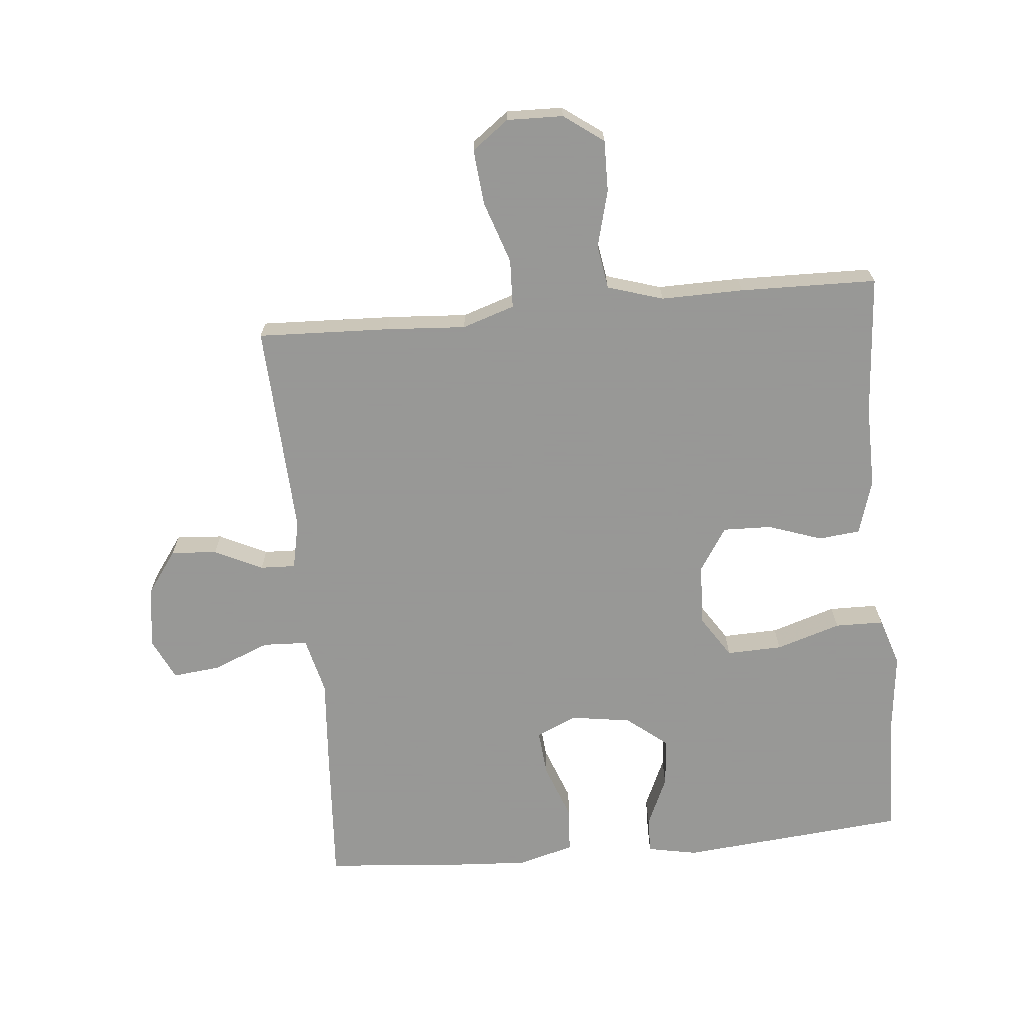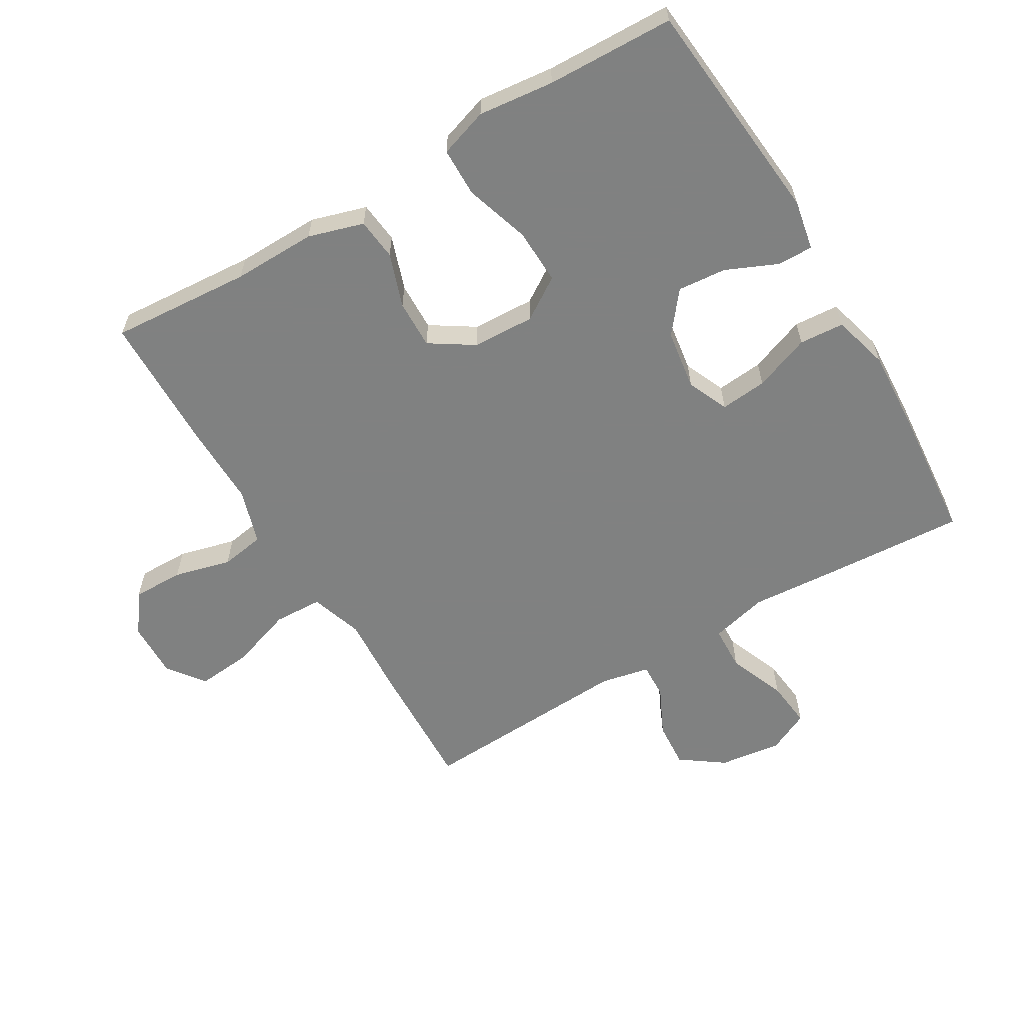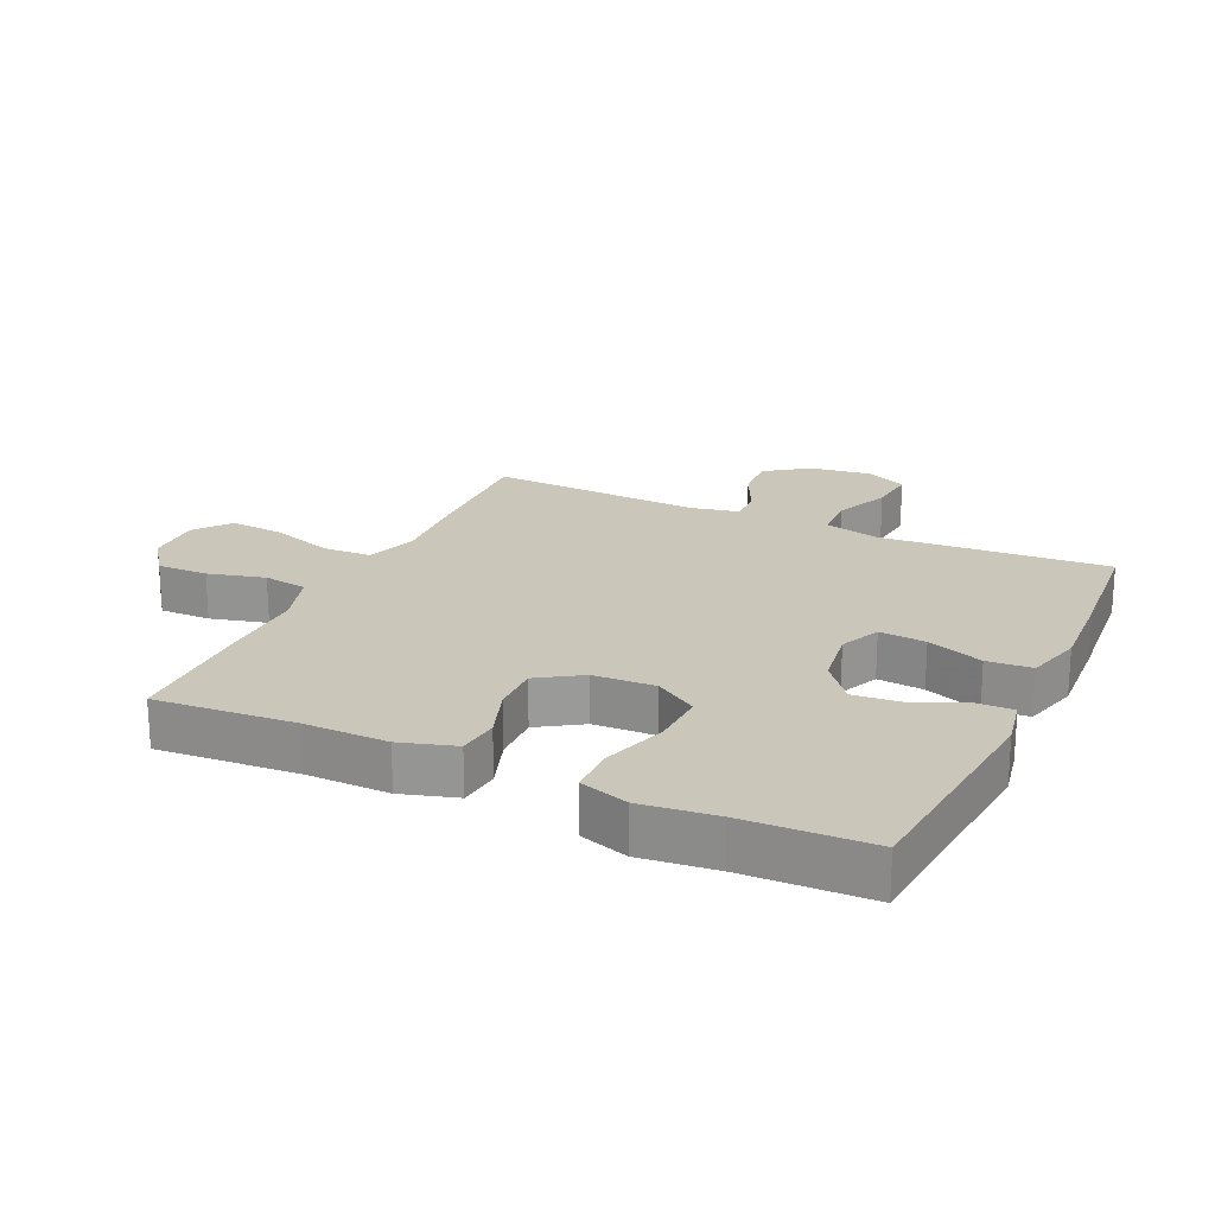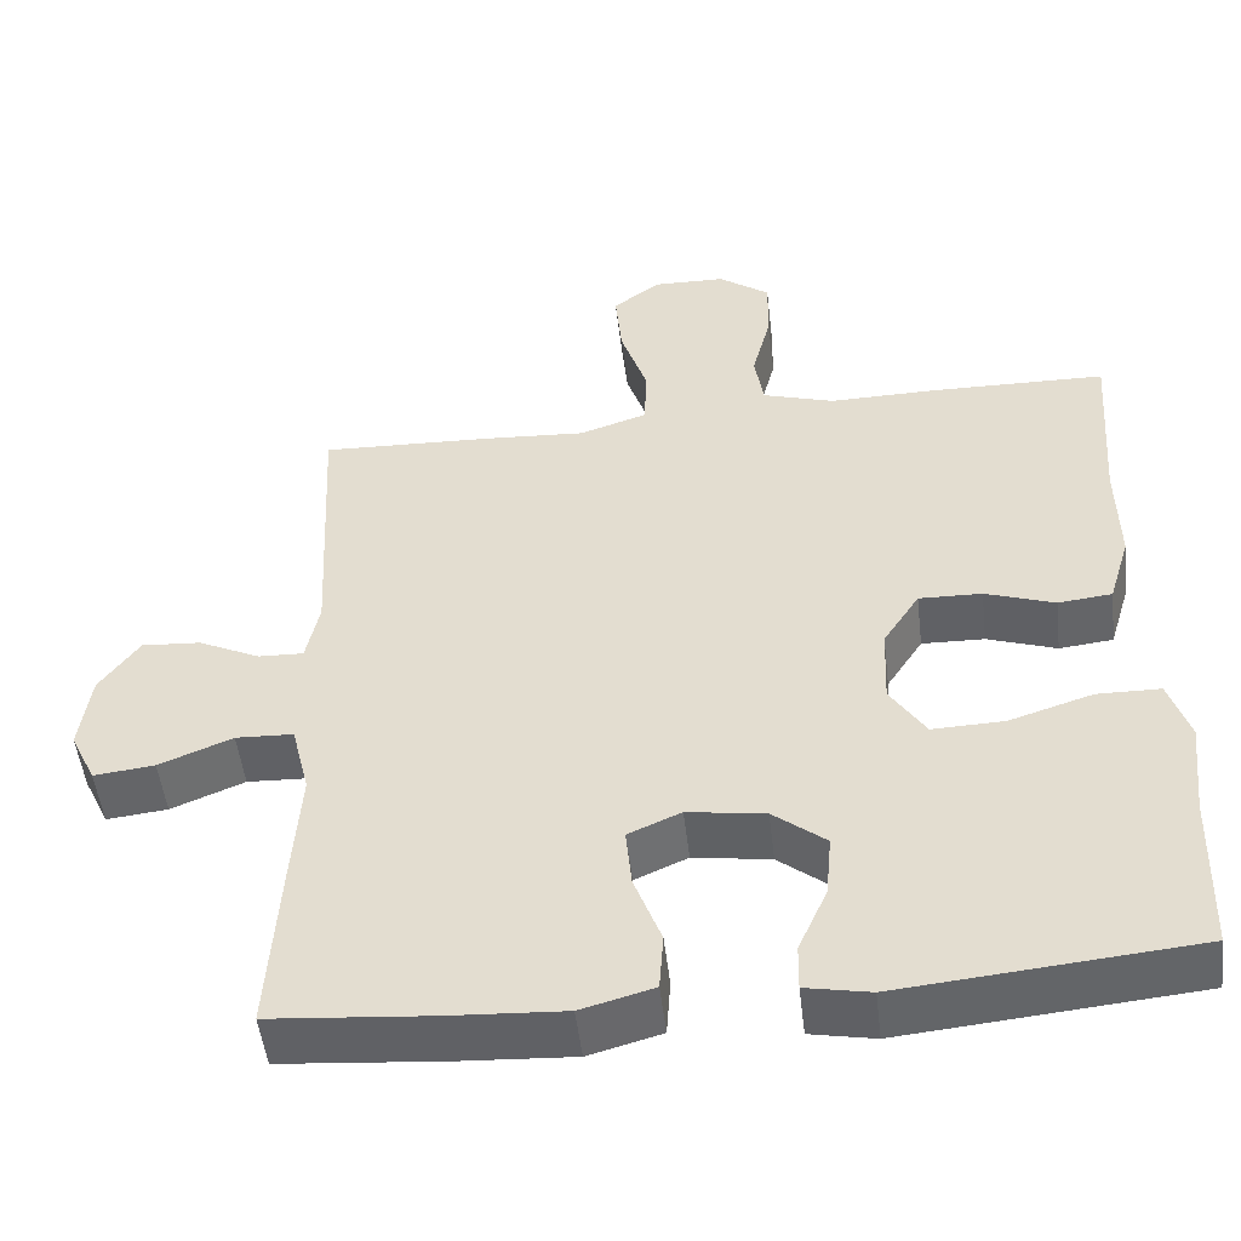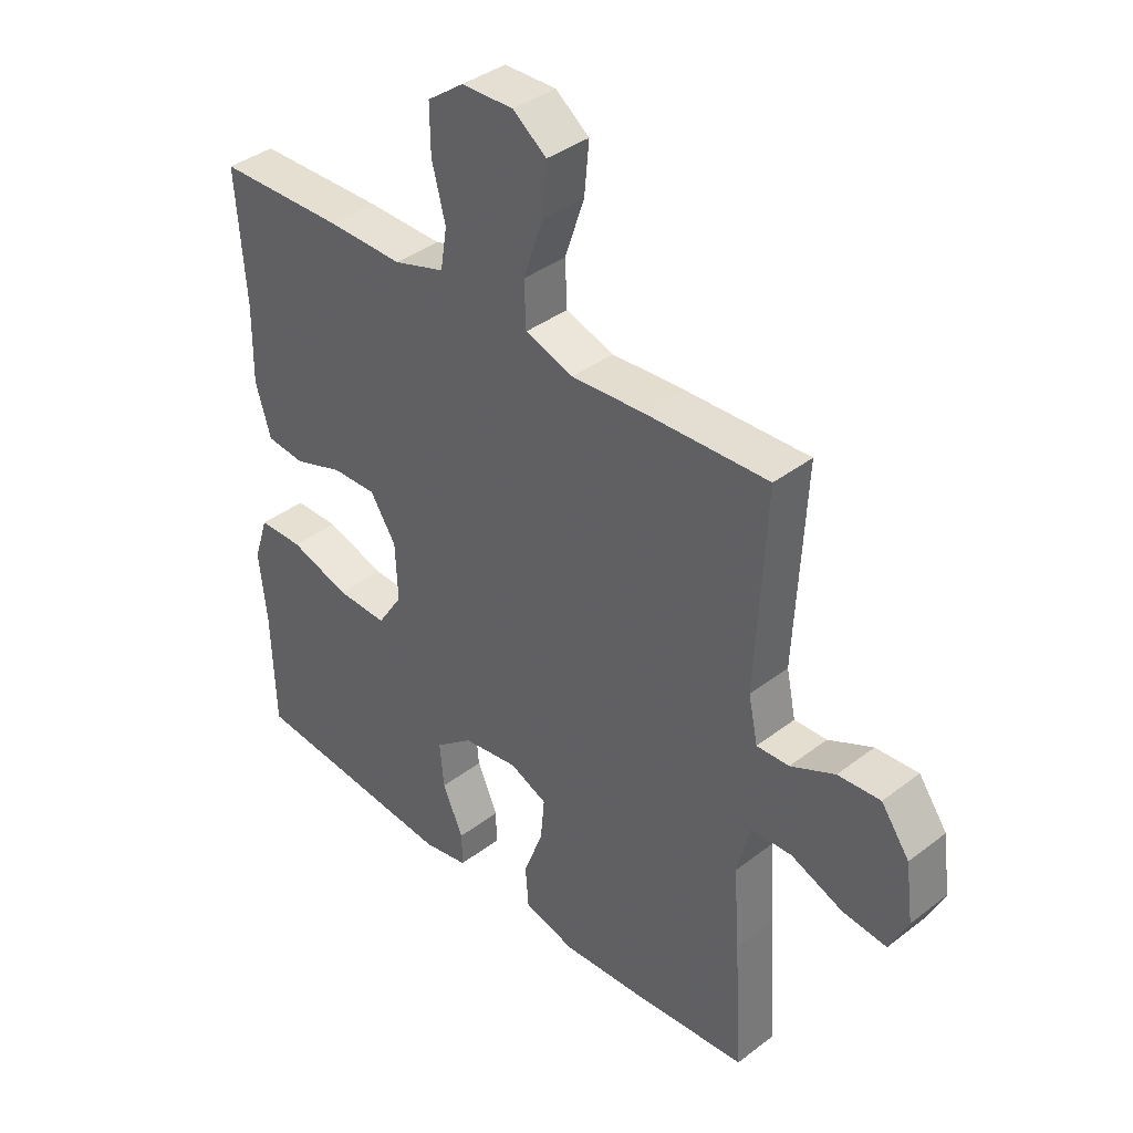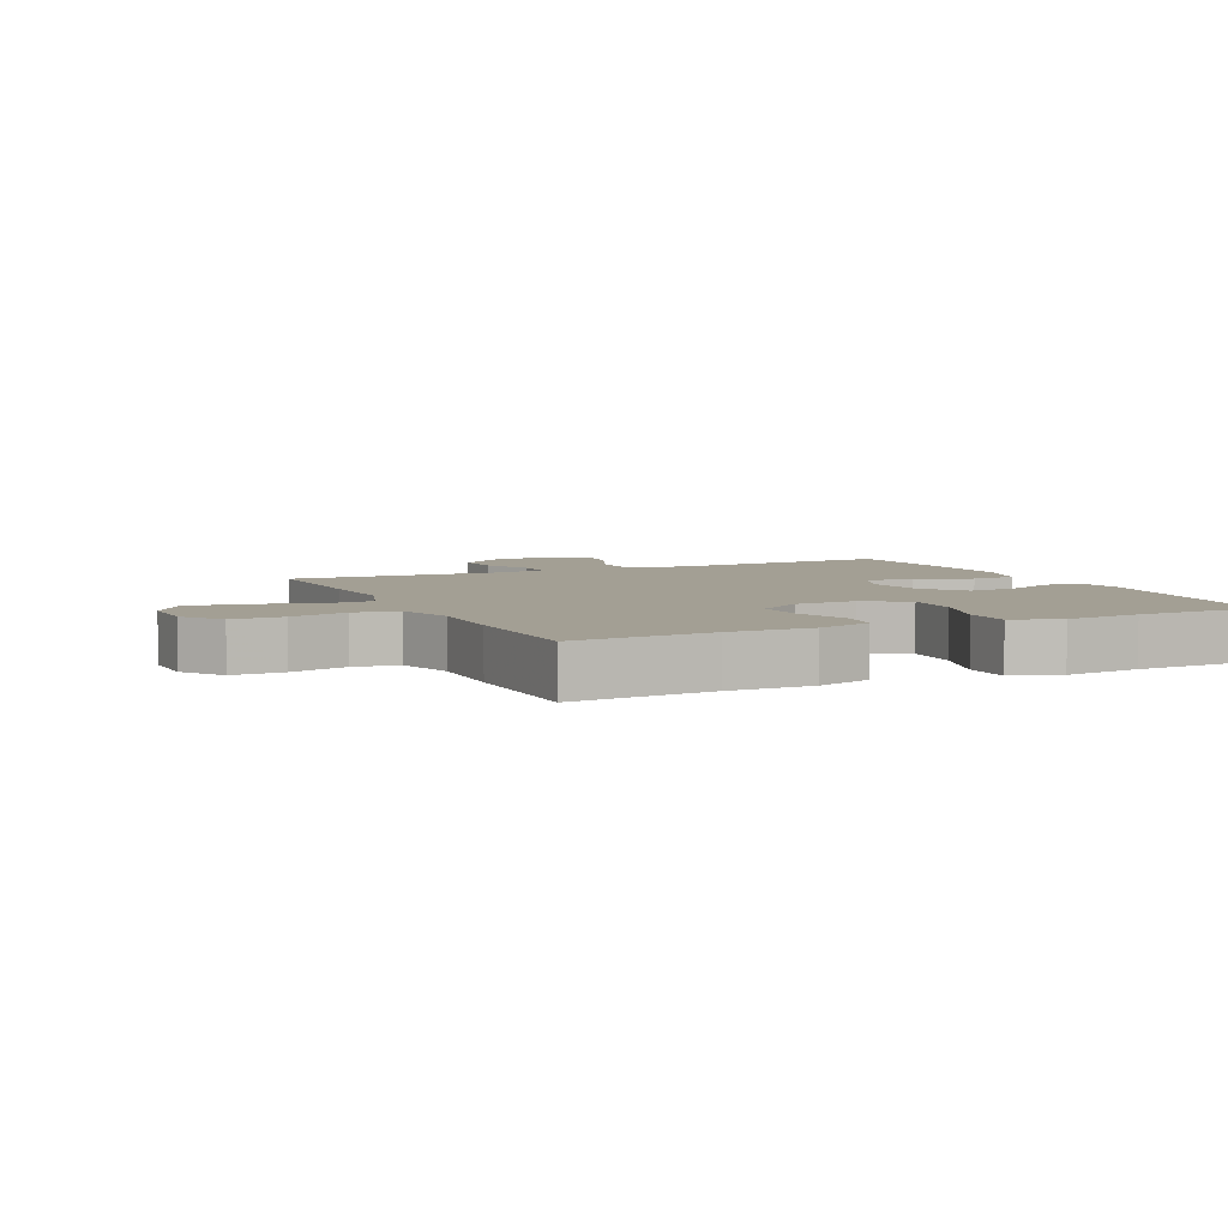
<metadata>
{"format":"obj","ext":"obj","renderer":"f3d","projection":"perspective","resolution":1024,"background":"white","views":[{"elev":-68.4,"azim":5.3,"up":"+Y"},{"elev":-60.3,"azim":120.7,"up":"+Y"},{"elev":21.2,"azim":114.9,"up":"+Y"},{"elev":-50.4,"azim":6.7,"up":"+Z"},{"elev":38.5,"azim":-134.0,"up":"+Z"},{"elev":5.3,"azim":65.1,"up":"+Y"}]}
</metadata>
<code>
v -0.5 0.07 -0.5
v -0.486 0.07 -0.281
v -0.476 0.07 -0.144
v -0.498 0.07 -0.055
v -0.568 0.07 -0.052
v -0.657 0.07 -0.088
v -0.731 0.07 -0.096
v -0.762 0.07 -0.031
v -0.749 0.07 0.066
v -0.701 0.07 0.133
v -0.629 0.07 0.128
v -0.554 0.07 0.092
v -0.499 0.07 0.09
v -0.483 0.07 0.166
v -0.5 0.07 0.5
v -0.293 0.07 0.492
v -0.168 0.07 0.484
v -0.086 0.07 0.511
v -0.083 0.07 0.587
v -0.116 0.07 0.685
v -0.124 0.07 0.771
v -0.067 0.07 0.814
v 0.021 0.07 0.812
v 0.083 0.07 0.767
v 0.082 0.07 0.687
v 0.059 0.07 0.598
v 0.07 0.07 0.529
v 0.157 0.07 0.502
v 0.286 0.07 0.504
v 0.5 0.07 0.5
v 0.484 0.07 0.281
v 0.486 0.07 0.151
v 0.46 0.07 0.065
v 0.395 0.07 0.058
v 0.311 0.07 0.087
v 0.235 0.07 0.089
v 0.191 0.07 0.021
v 0.187 0.07 -0.076
v 0.23 0.07 -0.142
v 0.317 0.07 -0.139
v 0.418 0.07 -0.107
v 0.494 0.07 -0.108
v 0.519 0.07 -0.184
v 0.506 0.07 -0.302
v 0.5 0.07 -0.5
v 0.145 0.07 -0.533
v 0.067 0.07 -0.518
v 0.068 0.07 -0.462
v 0.103 0.07 -0.383
v 0.11 0.07 -0.307
v 0.046 0.07 -0.256
v -0.048 0.07 -0.242
v -0.112 0.07 -0.27
v -0.105 0.07 -0.343
v -0.072 0.07 -0.431
v -0.077 0.07 -0.501
v -0.165 0.07 -0.525
v -0.301 0.07 -0.517
v -0.5 0 -0.5
v -0.486 0 -0.281
v -0.476 0 -0.144
v -0.498 0 -0.055
v -0.568 0 -0.052
v -0.657 0 -0.088
v -0.731 0 -0.096
v -0.762 0 -0.031
v -0.749 0 0.066
v -0.701 0 0.133
v -0.629 0 0.128
v -0.554 0 0.092
v -0.499 0 0.09
v -0.483 0 0.166
v -0.5 0 0.5
v -0.293 0 0.492
v -0.168 0 0.484
v -0.086 0 0.511
v -0.083 0 0.587
v -0.116 0 0.685
v -0.124 0 0.771
v -0.067 0 0.814
v 0.021 0 0.812
v 0.083 0 0.767
v 0.082 0 0.687
v 0.059 0 0.598
v 0.07 0 0.529
v 0.157 0 0.502
v 0.286 0 0.504
v 0.5 0 0.5
v 0.484 0 0.281
v 0.486 0 0.151
v 0.46 0 0.065
v 0.395 0 0.058
v 0.311 0 0.087
v 0.235 0 0.089
v 0.191 0 0.021
v 0.187 0 -0.076
v 0.23 0 -0.142
v 0.317 0 -0.139
v 0.418 0 -0.107
v 0.494 0 -0.108
v 0.519 0 -0.184
v 0.506 0 -0.302
v 0.5 0 -0.5
v 0.145 0 -0.533
v 0.067 0 -0.518
v 0.068 0 -0.462
v 0.103 0 -0.383
v 0.11 0 -0.307
v 0.046 0 -0.256
v -0.048 0 -0.242
v -0.112 0 -0.27
v -0.105 0 -0.343
v -0.072 0 -0.431
v -0.077 0 -0.501
v -0.165 0 -0.525
v -0.301 0 -0.517
f 1 2 3
f 58 1 3
f 57 58 3
f 56 57 3
f 55 56 3
f 54 55 3
f 53 54 3 4
f 52 53 4
f 51 52 4
f 47 48 49
f 46 47 49
f 45 46 49
f 44 45 49
f 44 49 50
f 43 44 50
f 42 43 50
f 41 42 50
f 40 41 50
f 39 40 50 51
f 33 34 35
f 32 33 35
f 31 32 35
f 31 35 36
f 30 31 36
f 29 30 36
f 28 29 36
f 27 28 36 37
f 24 25 26
f 23 24 26
f 22 23 26
f 21 22 26
f 20 21 26
f 19 20 26
f 18 19 26 27
f 27 37 38
f 18 27 38
f 17 18 38
f 16 17 38
f 15 16 38
f 14 15 38
f 10 11 12
f 9 10 12
f 8 9 12
f 7 8 12
f 6 7 12
f 5 6 12
f 4 5 12 13
f 38 39 51
f 14 38 51
f 13 14 51
f 4 13 51
f 61 60 59
f 61 59 116
f 61 116 115
f 61 115 114
f 61 114 113
f 61 113 112
f 62 61 112 111
f 62 111 110
f 62 110 109
f 107 106 105
f 107 105 104
f 107 104 103
f 107 103 102
f 108 107 102
f 108 102 101
f 108 101 100
f 108 100 99
f 108 99 98
f 109 108 98 97
f 93 92 91
f 93 91 90
f 93 90 89
f 94 93 89
f 94 89 88
f 94 88 87
f 94 87 86
f 95 94 86 85
f 84 83 82
f 84 82 81
f 84 81 80
f 84 80 79
f 84 79 78
f 84 78 77
f 85 84 77 76
f 96 95 85
f 96 85 76
f 96 76 75
f 96 75 74
f 96 74 73
f 96 73 72
f 70 69 68
f 70 68 67
f 70 67 66
f 70 66 65
f 70 65 64
f 70 64 63
f 71 70 63 62
f 109 97 96
f 109 96 72
f 109 72 71
f 109 71 62
f 1 59 60 2
f 2 60 61 3
f 3 61 62 4
f 4 62 63 5
f 5 63 64 6
f 6 64 65 7
f 7 65 66 8
f 8 66 67 9
f 9 67 68 10
f 10 68 69 11
f 11 69 70 12
f 12 70 71 13
f 13 71 72 14
f 14 72 73 15
f 15 73 74 16
f 16 74 75 17
f 17 75 76 18
f 18 76 77 19
f 19 77 78 20
f 20 78 79 21
f 21 79 80 22
f 22 80 81 23
f 23 81 82 24
f 24 82 83 25
f 25 83 84 26
f 26 84 85 27
f 27 85 86 28
f 28 86 87 29
f 29 87 88 30
f 30 88 89 31
f 31 89 90 32
f 32 90 91 33
f 33 91 92 34
f 34 92 93 35
f 35 93 94 36
f 36 94 95 37
f 37 95 96 38
f 38 96 97 39
f 39 97 98 40
f 40 98 99 41
f 41 99 100 42
f 42 100 101 43
f 43 101 102 44
f 44 102 103 45
f 45 103 104 46
f 46 104 105 47
f 47 105 106 48
f 48 106 107 49
f 49 107 108 50
f 50 108 109 51
f 51 109 110 52
f 52 110 111 53
f 53 111 112 54
f 54 112 113 55
f 55 113 114 56
f 56 114 115 57
f 57 115 116 58
f 58 116 59 1

</code>
